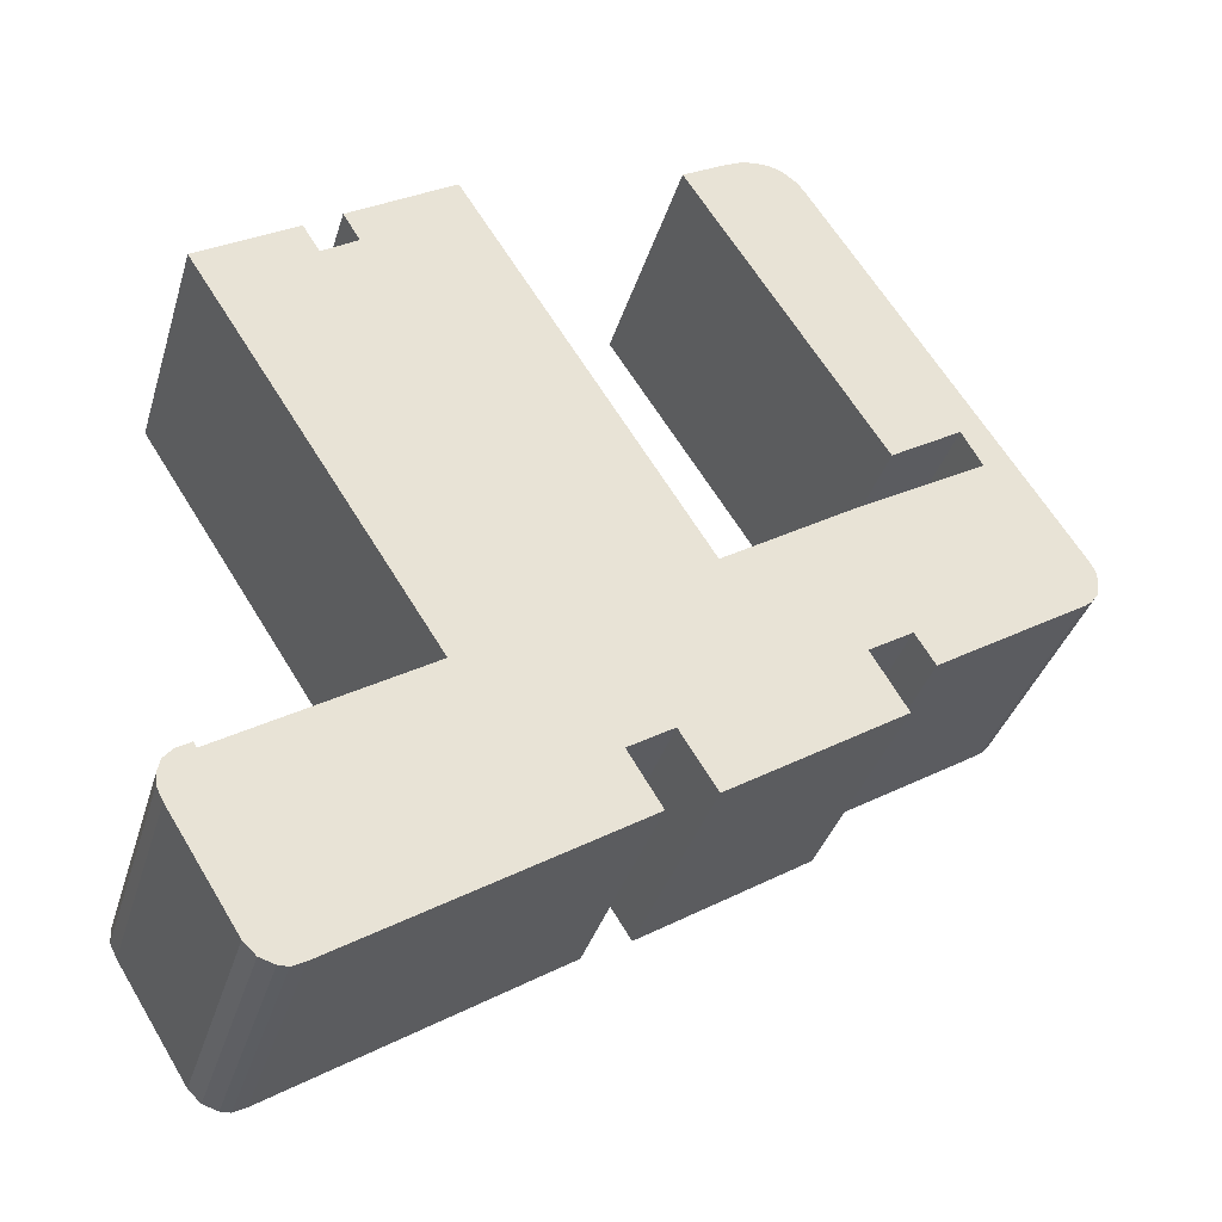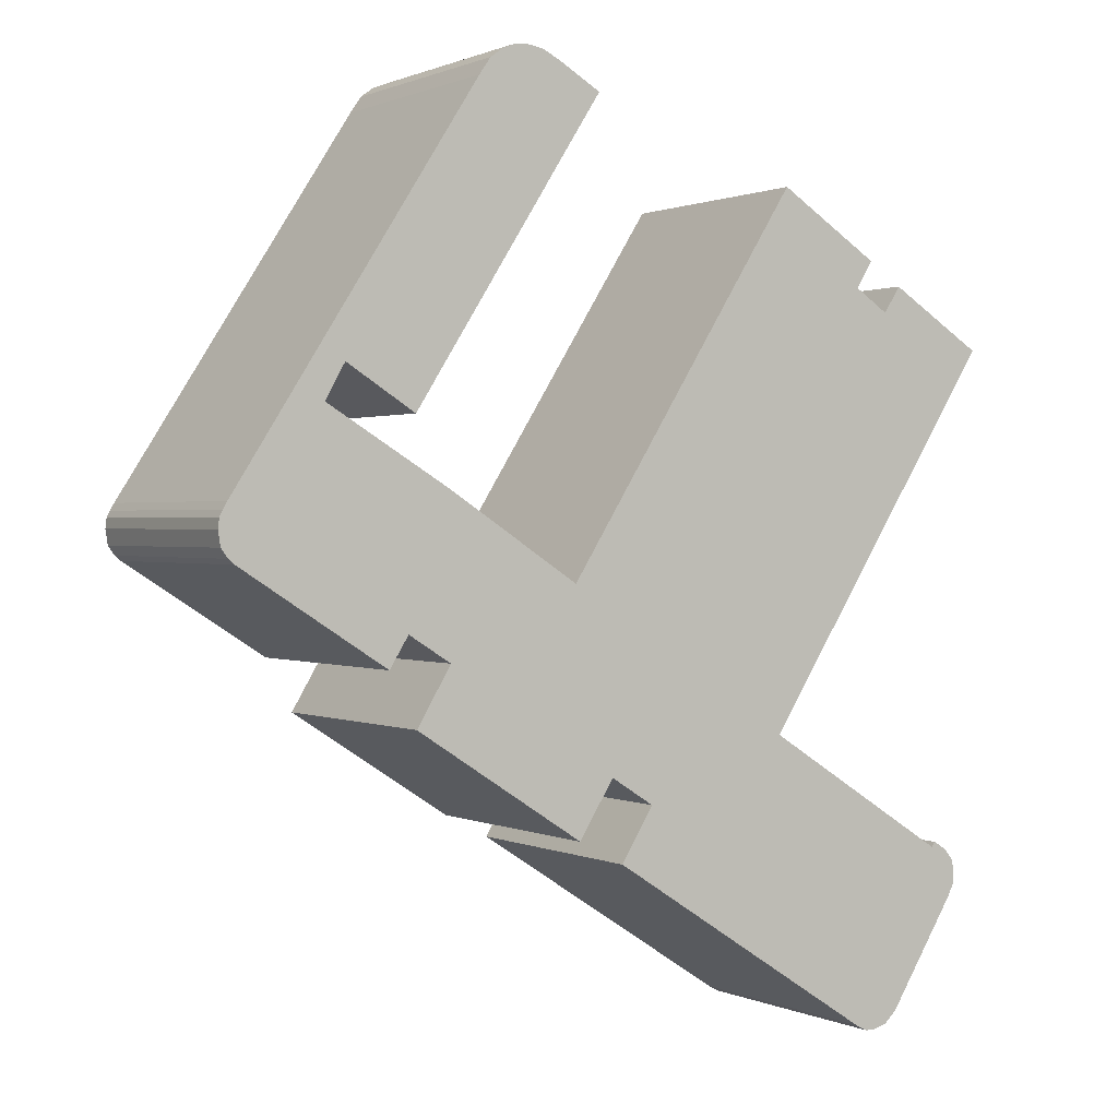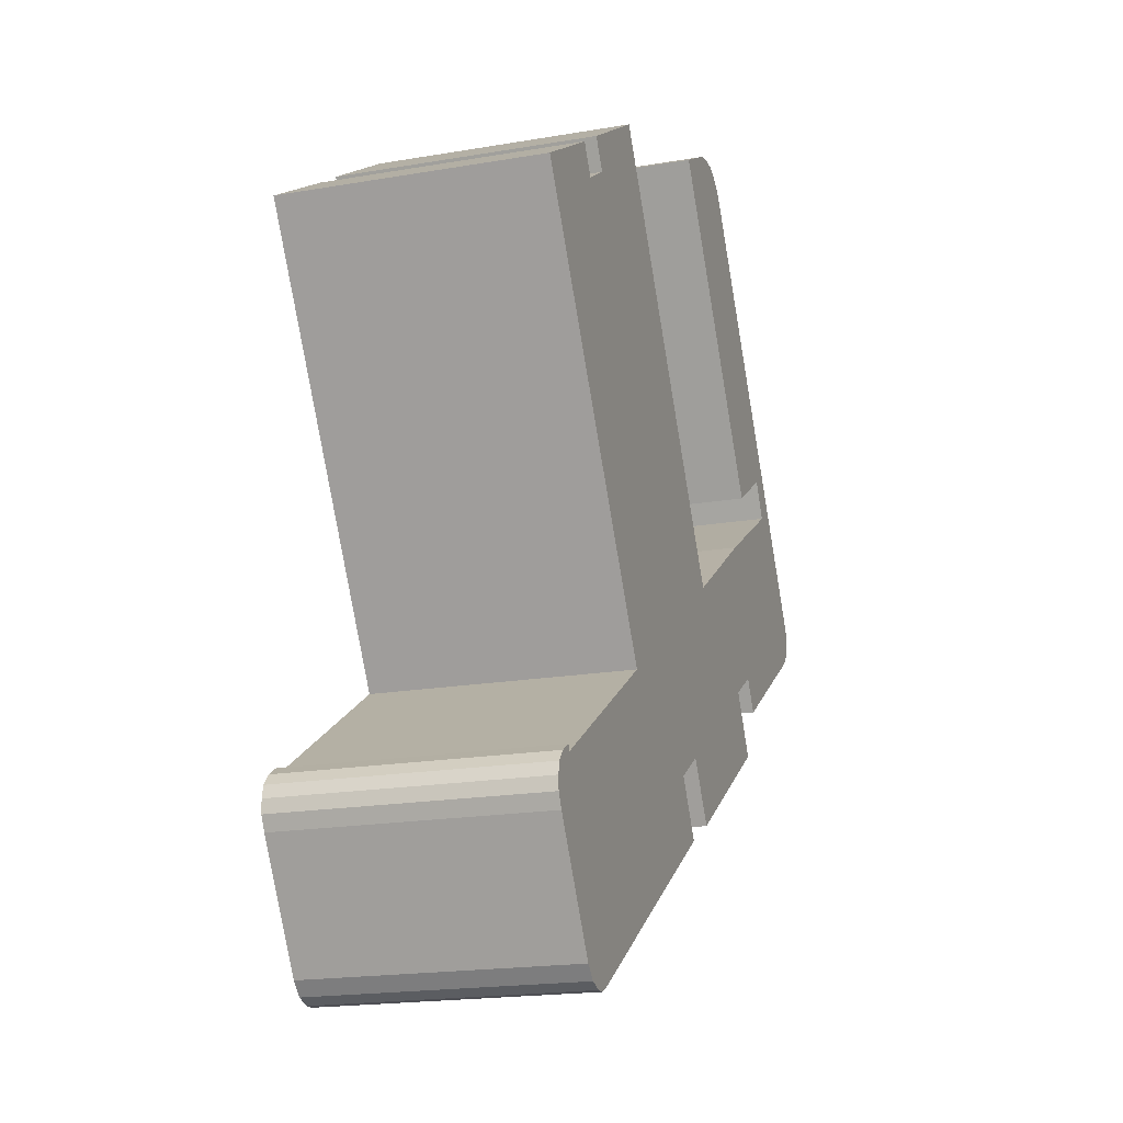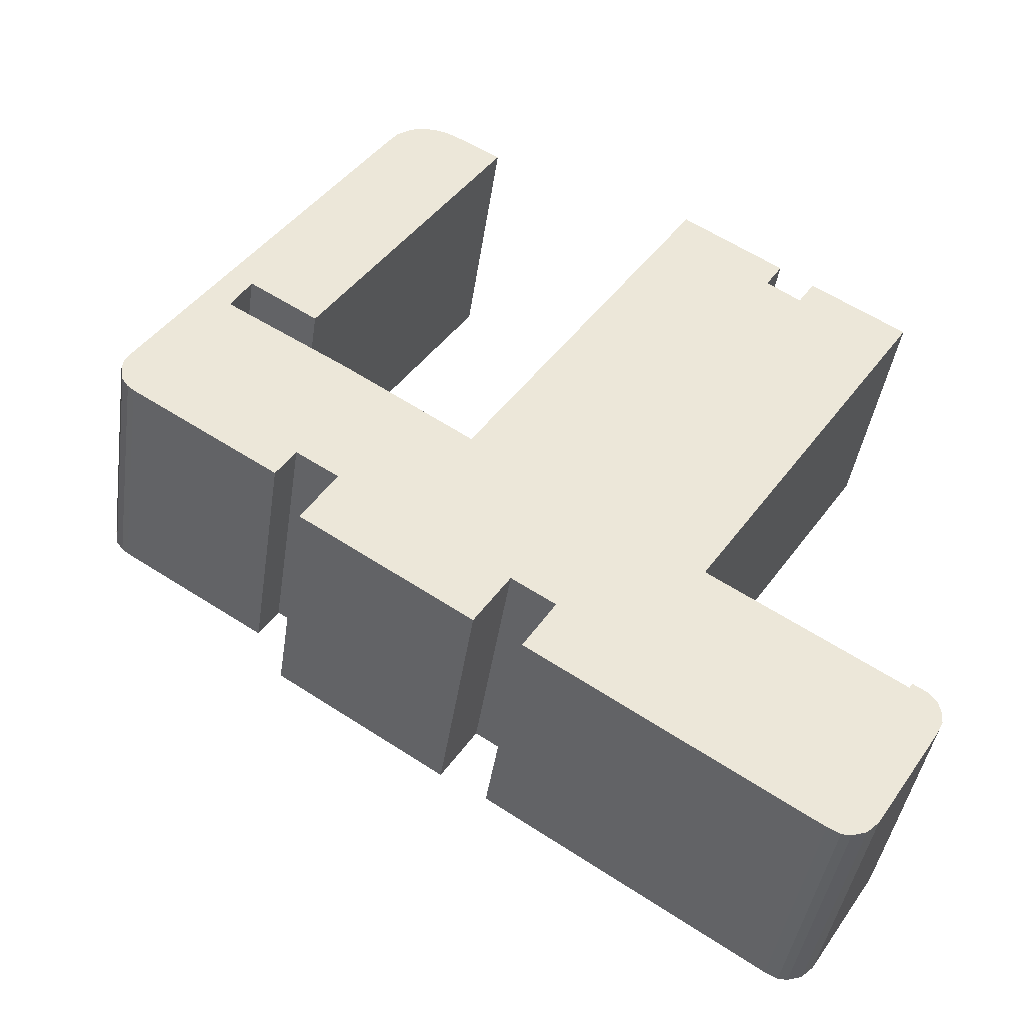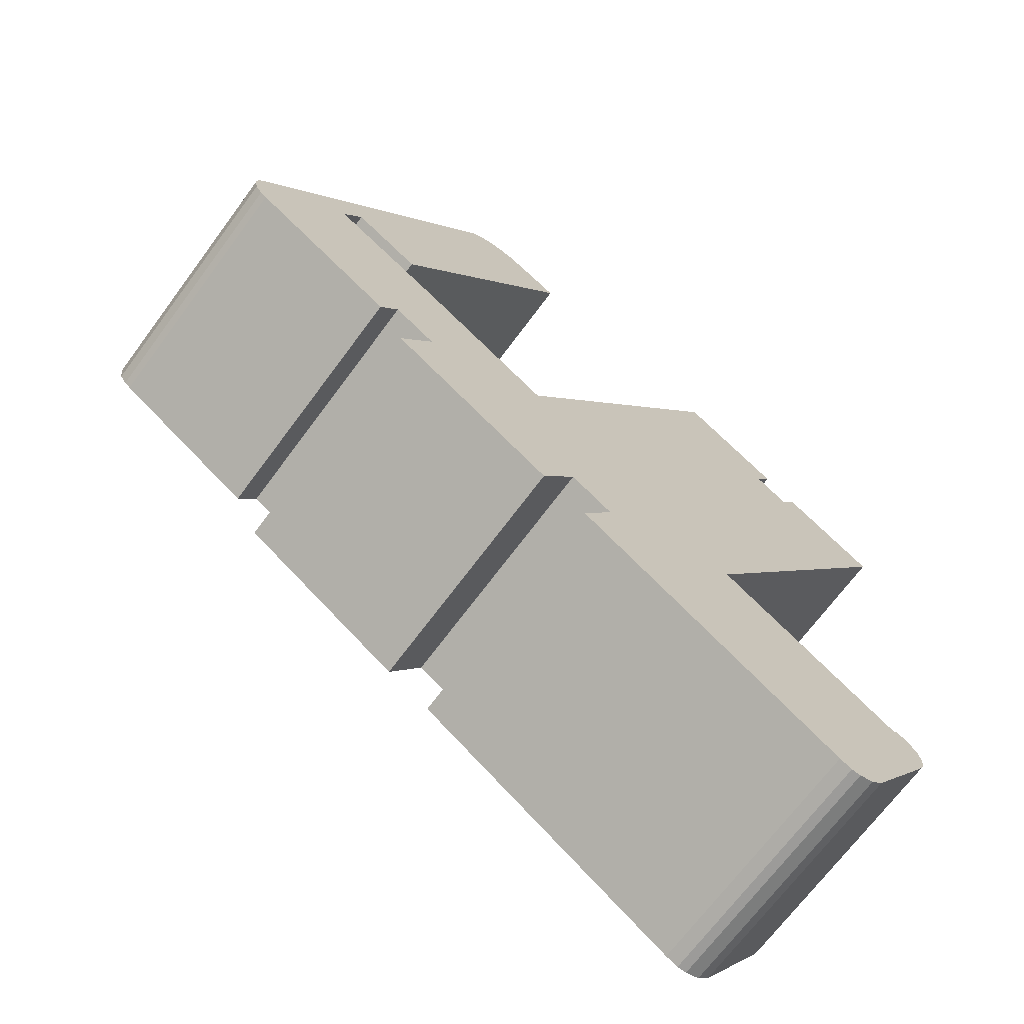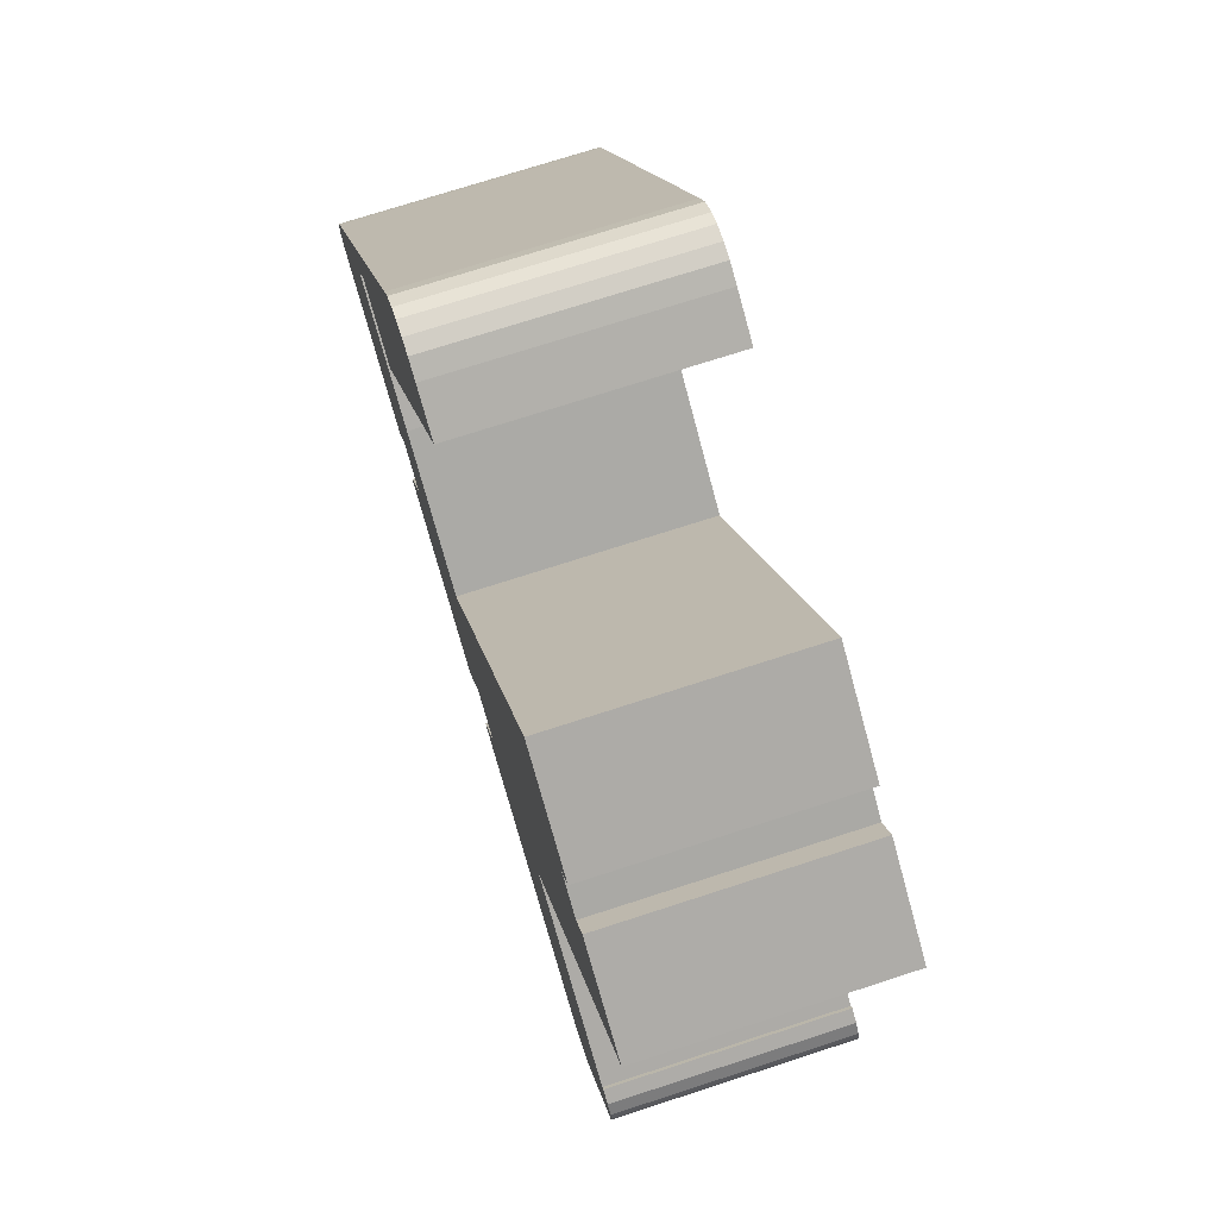
<metadata>
{"format":"obj","ext":"obj","renderer":"f3d","projection":"perspective","resolution":1024,"background":"white","views":[{"elev":-36.2,"azim":-16.1,"up":"+Z"},{"elev":0.8,"azim":148.0,"up":"+Z"},{"elev":-19.1,"azim":-72.0,"up":"+Z"},{"elev":-42.3,"azim":171.7,"up":"+Z"},{"elev":-69.3,"azim":143.5,"up":"+Z"},{"elev":72.8,"azim":-108.0,"up":"+Z"}]}
</metadata>
<code>
v  33.84 11.24 -2.065
v  32.01 11.24 -1.543
v  25.98 11.24 10.14
v  32.89 11.24 -3.128
v  37.02 11.24 -6.998
v  27.34 11.24 -6.476
v  21.39 11.24 -10.33
v  37.21 11.24 -7.321
v  37.36 11.24 -7.619
v  30.08 11.24 -13.63
v  29.22 11.24 -12.25
v  36.73 11.24 -9.416
v  21.19 11.24 -20.97
v  19.58 11.24 -18.42
v  28.86 11.24 -16.04
v  5.916 11.24 3.761
v  10.57 11.24 6.719
v  6.673 11.24 2.539
v  5.11 11.24 1.509
v  0 11.24 6.881e-16
v  10.95 11.24 -17.01
v  37.41 11.24 -8.072
v  37.3 11.24 -8.769
v  37 11.24 -9.188
v  27.3 11.24 -13.45
v  2.343 11.24 -22.47
v  17.62 11.24 -19.67
v  19.09 11.24 -22.07
v  1.594 11.24 -22.61
v  1.186 11.24 -23.1
v  1.08 11.24 -23.63
v  1.109 11.24 -24.21
v  1.415 11.24 -24.81
v  4.462 11.24 -29.63
v  6.681 11.24 -30.08
v  5.018 11.24 -30.16
v  5.679 11.24 -30.37
v  6.121 11.24 -30.36
v  2.202 11.24 -22.23
v  24.27 11.24 11.55
v  22.93 11.24 11.45
v  23.59 11.24 11.57
v  22.12 11.24 11.04
v  24.83 11.24 11.34
v  20.26 11.24 9.955
v  25.46 11.24 10.88
v  28.88 11.24 -3.502
v  4.349 11.24 2.714
v  6.121 1.859e-15 -30.36
v  5.679 1.86e-15 -30.37
v  5.018 1.847e-15 -30.16
v  4.462 1.814e-15 -29.63
v  1.415 1.519e-15 -24.81
v  1.109 1.482e-15 -24.21
v  10.95 1.042e-15 -17.01
v  0 0 0
v  6.673 -1.555e-16 2.539
v  5.916 -2.303e-16 3.761
v  32.89 1.915e-16 -3.128
v  32.01 9.448e-17 -1.543
v  28.88 2.144e-16 -3.502
v  20.26 -6.096e-16 9.955
v  30.08 8.345e-16 -13.63
v  29.22 7.499e-16 -12.25
v  21.19 1.284e-15 -20.97
v  19.58 1.128e-15 -18.42
v  1.08 1.447e-15 -23.63
v  1.186 1.414e-15 -23.1
v  1.594 1.385e-15 -22.61
v  2.202 1.361e-15 -22.23
v  2.343 1.376e-15 -22.47
v  4.349 -1.662e-16 2.714
v  5.11 -9.24e-17 1.509
v  10.57 -4.114e-16 6.719
v  21.39 6.326e-16 -10.33
v  27.34 3.965e-16 -6.476
v  22.12 -6.758e-16 11.04
v  22.93 -7.009e-16 11.45
v  23.59 -7.088e-16 11.57
v  24.27 -7.075e-16 11.55
v  24.83 -6.944e-16 11.34
v  25.46 -6.665e-16 10.88
v  25.98 -6.207e-16 10.14
v  33.84 1.264e-16 -2.065
v  37.02 4.285e-16 -6.998
v  37.21 4.483e-16 -7.321
v  37.36 4.665e-16 -7.619
v  27.3 8.233e-16 -13.45
v  28.86 9.821e-16 -16.04
v  17.62 1.204e-15 -19.67
v  19.09 1.351e-15 -22.07
v  37.3 5.369e-16 -8.769
v  37 5.626e-16 -9.188
v  36.73 5.766e-16 -9.416
v  6.681 1.842e-15 -30.08
v  37.41 4.943e-16 -8.072
g defaultobject
f 1 2 3
f 2 1 4
f 4 1 5
f 4 5 6
f 6 5 7
f 7 5 8
f 7 8 9
f 10 11 12
f 13 14 15
f 7 16 17
f 16 7 18
f 18 7 19
f 19 7 20
f 20 7 21
f 21 7 9
f 21 9 22
f 21 22 23
f 21 23 24
f 21 24 12
f 21 12 11
f 21 11 25
f 21 25 15
f 21 15 26
f 26 15 14
f 26 14 27
f 26 27 28
f 26 28 29
f 29 28 30
f 30 28 31
f 31 28 32
f 32 28 33
f 33 28 34
f 34 28 35
f 34 35 36
f 36 35 37
f 37 35 38
f 29 39 26
f 40 41 42
f 41 40 43
f 43 40 44
f 43 44 45
f 45 44 46
f 45 46 3
f 45 3 47
f 47 3 2
f 20 48 19
f 49 37 38
f 37 49 50
f 50 36 37
f 36 50 51
f 51 34 36
f 34 51 52
f 52 33 34
f 33 52 53
f 53 32 33
f 32 53 54
f 55 20 21
f 20 55 56
f 57 16 18
f 16 57 58
f 59 2 4
f 2 59 60
f 61 45 47
f 45 61 62
f 63 11 10
f 11 63 64
f 65 14 13
f 14 65 66
f 54 31 32
f 31 54 67
f 67 30 31
f 30 67 68
f 68 29 30
f 29 68 69
f 69 39 29
f 39 69 70
f 71 21 26
f 21 71 55
f 56 48 20
f 48 56 72
f 73 18 19
f 18 73 57
f 58 17 16
f 17 58 74
f 75 6 7
f 6 75 76
f 76 4 6
f 4 76 59
f 62 43 45
f 43 62 77
f 77 41 43
f 41 77 78
f 78 42 41
f 42 78 79
f 79 40 42
f 40 79 80
f 80 44 40
f 44 80 81
f 70 26 39
f 26 70 71
f 72 19 48
f 19 72 73
f 74 7 17
f 7 74 75
f 81 46 44
f 46 81 82
f 82 3 46
f 3 82 83
f 83 1 3
f 1 83 84
f 1 84 5
f 5 84 85
f 85 8 5
f 8 85 86
f 86 9 8
f 9 86 87
f 88 15 25
f 15 88 89
f 90 28 27
f 28 90 91
f 60 47 2
f 47 60 61
f 92 24 23
f 24 92 93
f 93 12 24
f 12 93 94
f 94 10 12
f 10 94 63
f 64 25 11
f 25 64 88
f 89 13 15
f 13 89 65
f 66 27 14
f 27 66 90
f 95 38 35
f 38 95 49
f 91 35 28
f 35 91 95
f 87 22 9
f 22 87 96
f 96 23 22
f 23 96 92
f 83 59 84
f 59 83 60
f 60 83 61
f 61 83 62
f 62 83 82
f 62 82 81
f 62 81 80
f 62 80 79
f 62 79 78
f 62 78 77
f 96 93 92
f 93 96 87
f 93 87 94
f 94 87 86
f 94 86 63
f 63 86 85
f 63 85 84
f 63 84 64
f 64 84 59
f 64 59 76
f 64 76 88
f 95 91 90
f 58 57 74
f 88 65 89
f 65 88 76
f 65 76 75
f 65 75 66
f 66 75 90
f 90 75 74
f 90 74 55
f 90 55 95
f 55 74 57
f 55 57 73
f 55 73 56
f 56 73 72
f 55 49 95
f 49 55 71
f 49 71 50
f 50 71 51
f 51 71 52
f 52 71 53
f 53 71 70
f 53 70 54
f 54 70 69
f 54 69 67
f 67 69 68

</code>
